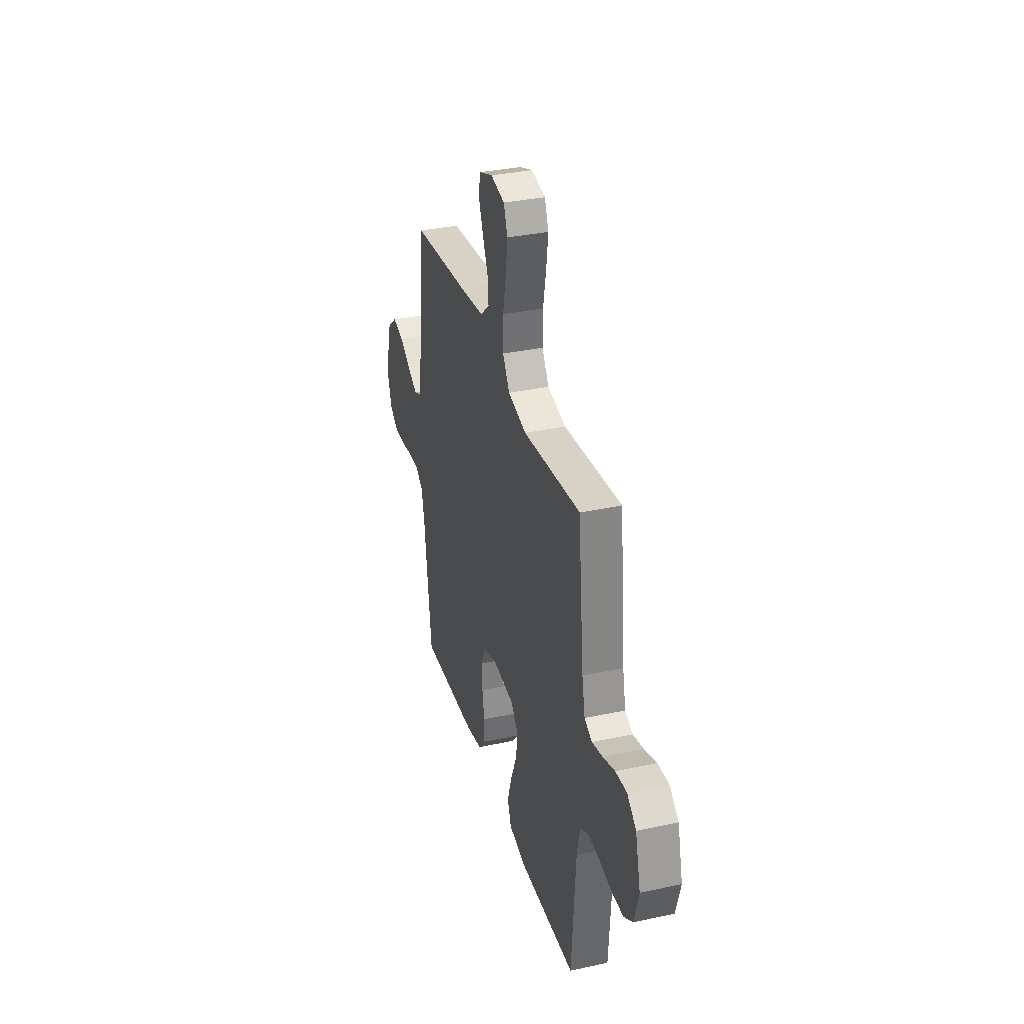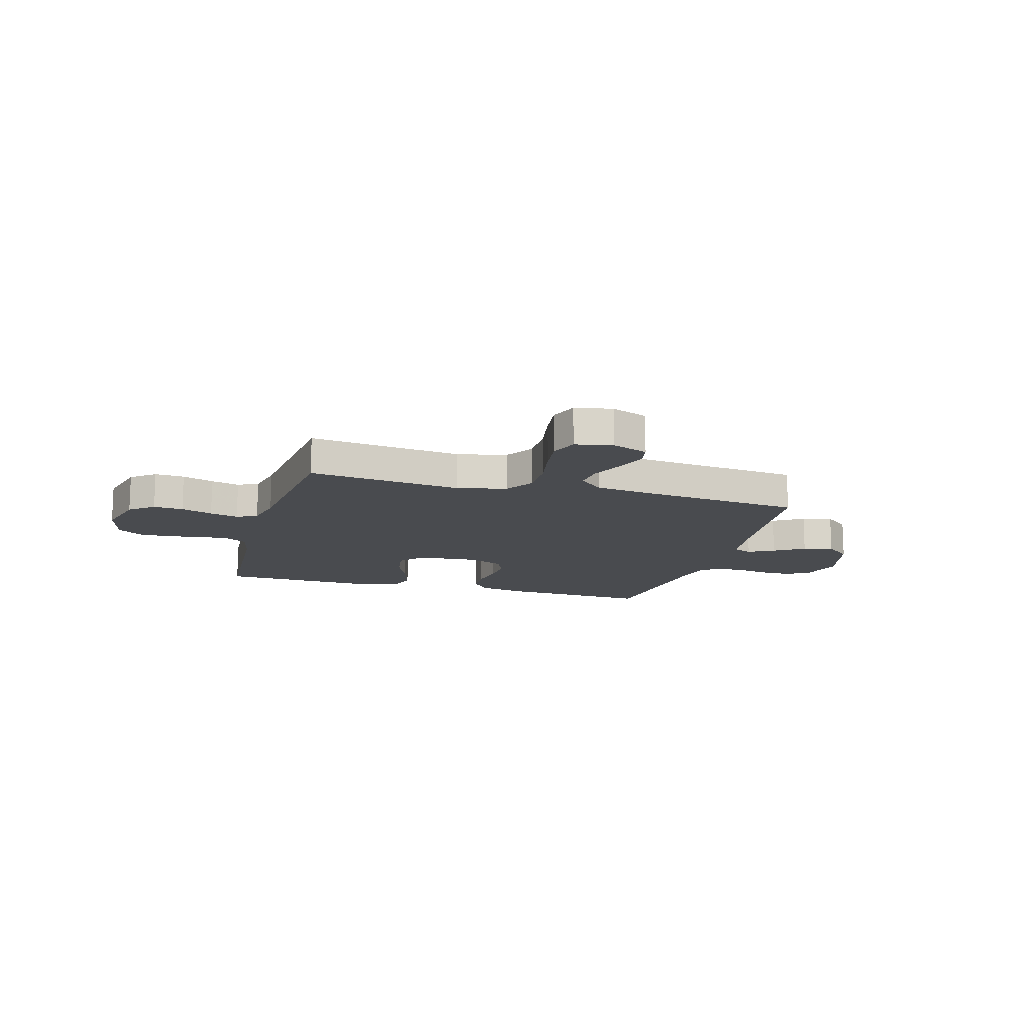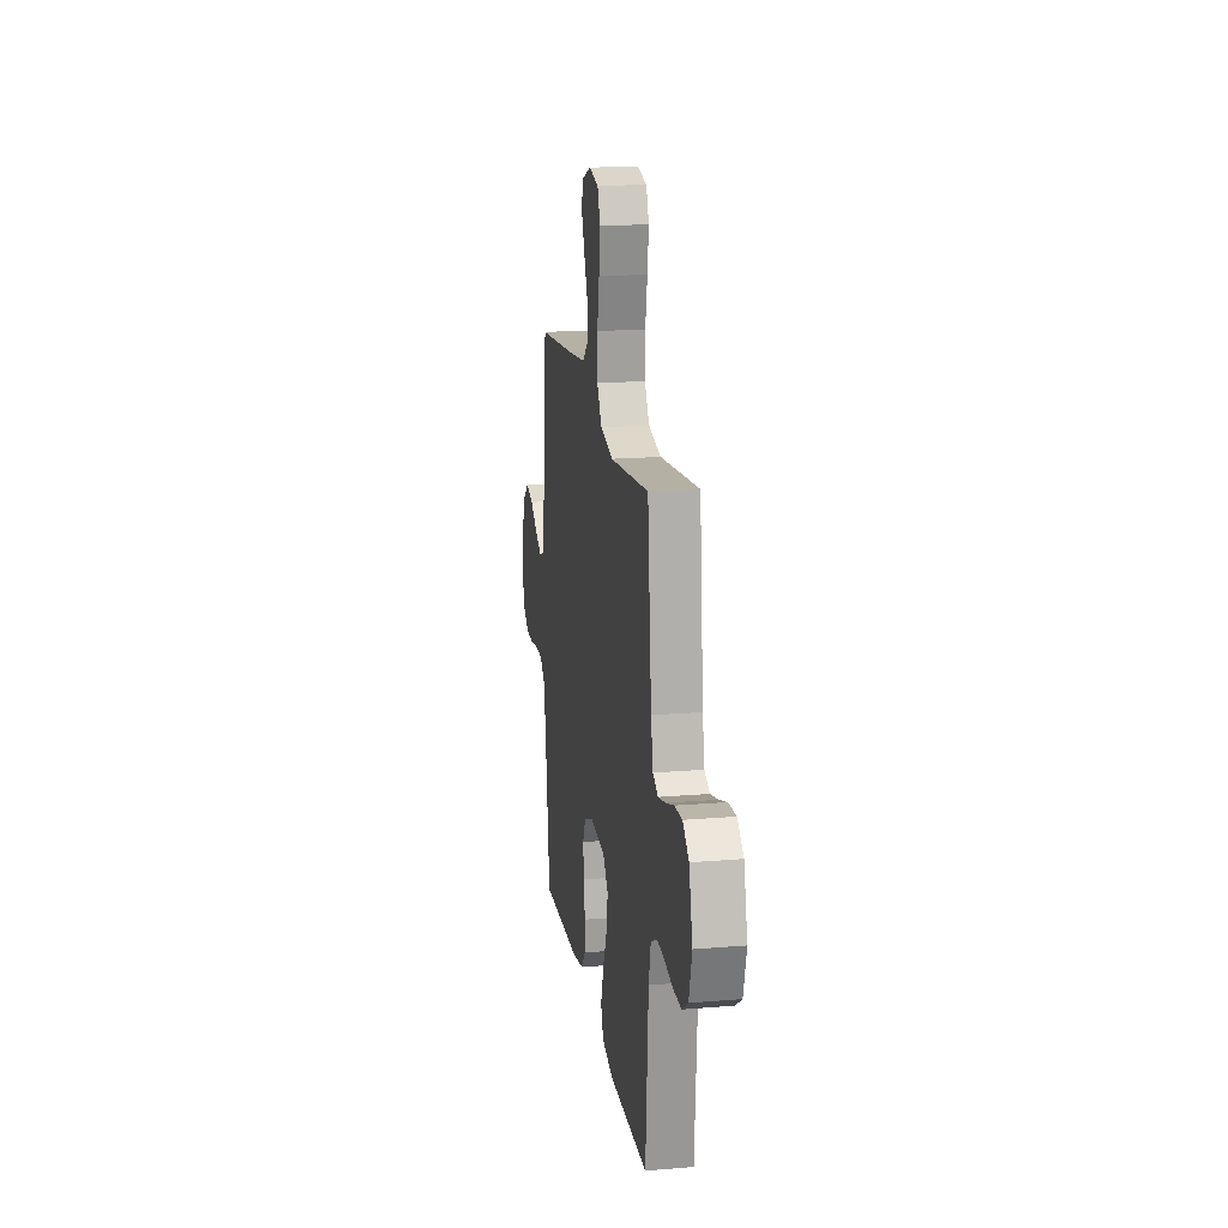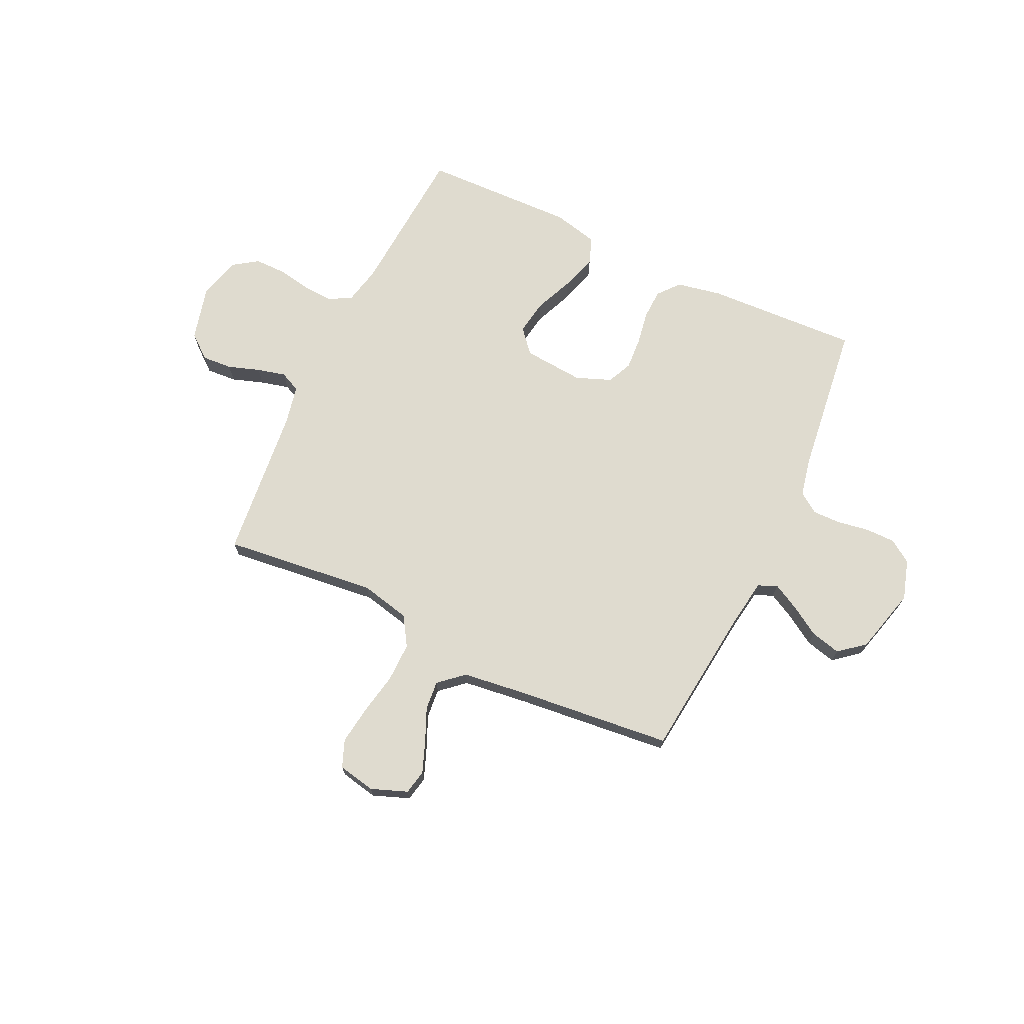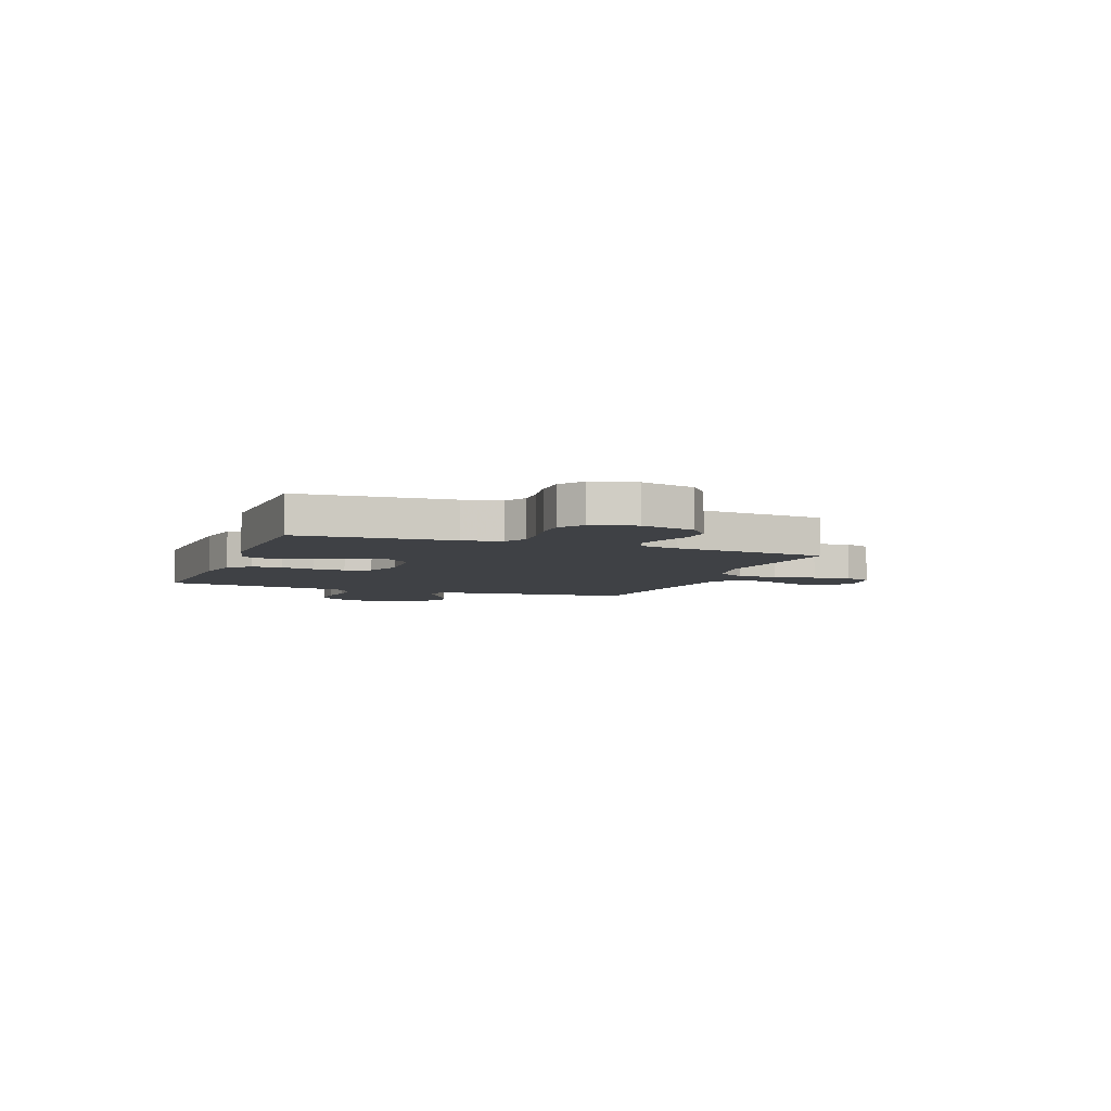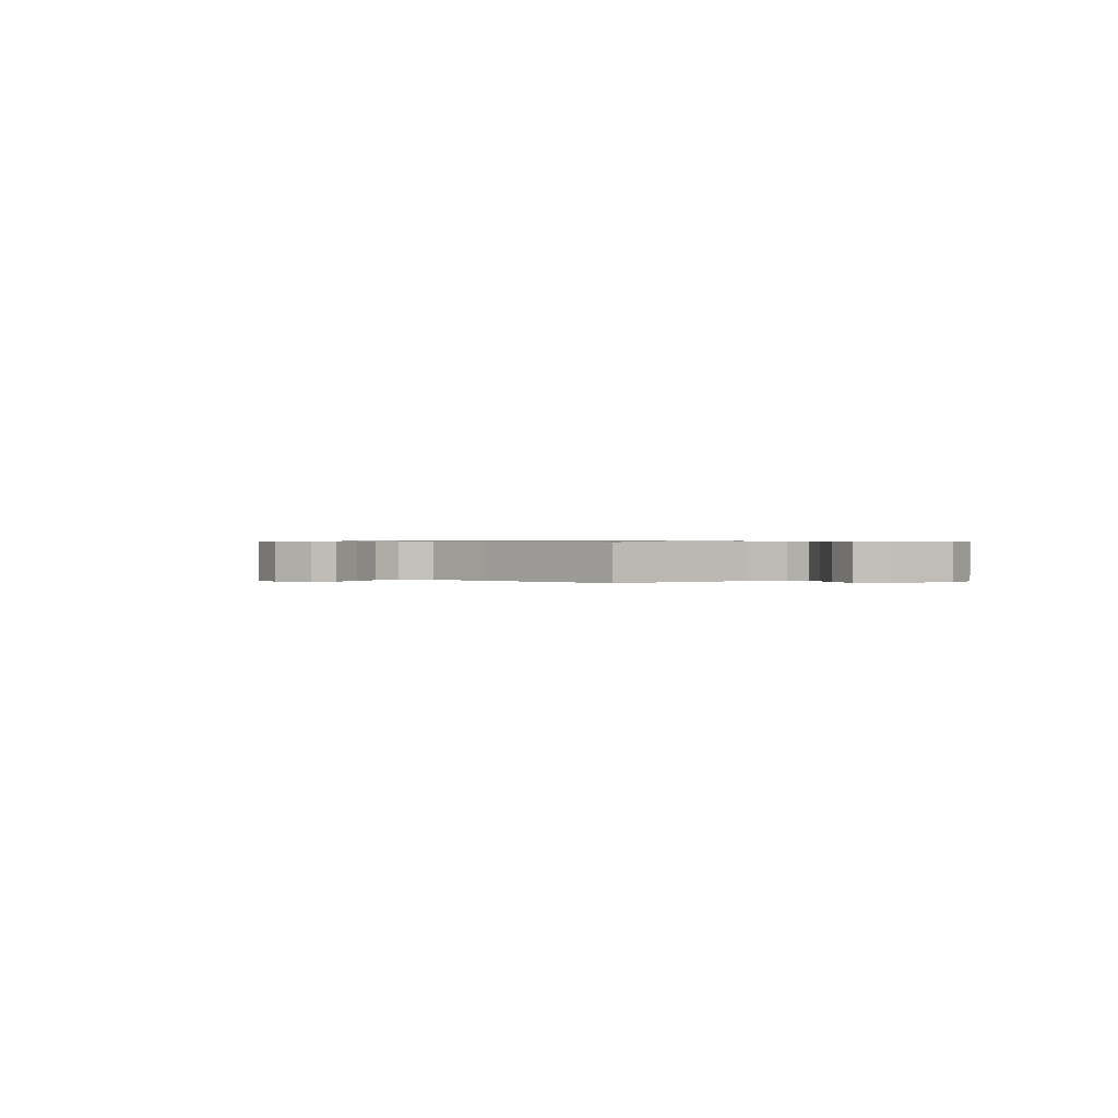
<metadata>
{"format":"obj","ext":"obj","renderer":"f3d","projection":"perspective","resolution":1024,"background":"white","views":[{"elev":34.1,"azim":-106.2,"up":"+Z"},{"elev":-13.9,"azim":-16.0,"up":"+Y"},{"elev":18.0,"azim":-99.1,"up":"+Z"},{"elev":70.5,"azim":25.3,"up":"+Y"},{"elev":-5.6,"azim":-110.6,"up":"+Y"},{"elev":0.6,"azim":47.9,"up":"+Y"}]}
</metadata>
<code>
v -0.5 0.07 0.5
v -0.2 0.07 0.466
v -0.103 0.07 0.488
v -0.067 0.07 0.545
v -0.068 0.07 0.622
v -0.084 0.07 0.705
v -0.094 0.07 0.779
v -0.073 0.07 0.832
v 0 0.07 0.847
v 0.071 0.07 0.82
v 0.081 0.07 0.772
v 0.057 0.07 0.71
v 0.029 0.07 0.646
v 0.024 0.07 0.589
v 0.072 0.07 0.547
v 0.2 0.07 0.531
v 0.5 0.07 0.5
v 0.533 0.07 0.2
v 0.547 0.07 0.107
v 0.584 0.07 0.091
v 0.635 0.07 0.118
v 0.694 0.07 0.155
v 0.753 0.07 0.17
v 0.803 0.07 0.129
v 0.837 0.07 0
v 0.813 0.07 -0.078
v 0.768 0.07 -0.108
v 0.71 0.07 -0.108
v 0.648 0.07 -0.098
v 0.593 0.07 -0.097
v 0.553 0.07 -0.125
v 0.537 0.07 -0.2
v 0.5 0.07 -0.5
v 0.2 0.07 -0.486
v 0.113 0.07 -0.469
v 0.078 0.07 -0.427
v 0.076 0.07 -0.368
v 0.087 0.07 -0.303
v 0.091 0.07 -0.24
v 0.069 0.07 -0.191
v 0 0.07 -0.164
v -0.119 0.07 -0.174
v -0.158 0.07 -0.22
v -0.147 0.07 -0.288
v -0.115 0.07 -0.364
v -0.093 0.07 -0.435
v -0.112 0.07 -0.487
v -0.2 0.07 -0.508
v -0.5 0.07 -0.5
v -0.521 0.07 -0.2
v -0.537 0.07 -0.126
v -0.581 0.07 -0.101
v -0.64 0.07 -0.105
v -0.706 0.07 -0.117
v -0.768 0.07 -0.117
v -0.815 0.07 -0.085
v -0.838 0.07 0
v -0.811 0.07 0.106
v -0.764 0.07 0.144
v -0.705 0.07 0.14
v -0.643 0.07 0.119
v -0.587 0.07 0.105
v -0.547 0.07 0.124
v -0.531 0.07 0.2
v -0.5 0 0.5
v -0.2 0 0.466
v -0.103 0 0.488
v -0.067 0 0.545
v -0.068 0 0.622
v -0.084 0 0.705
v -0.094 0 0.779
v -0.073 0 0.832
v 0 0 0.847
v 0.071 0 0.82
v 0.081 0 0.772
v 0.057 0 0.71
v 0.029 0 0.646
v 0.024 0 0.589
v 0.072 0 0.547
v 0.2 0 0.531
v 0.5 0 0.5
v 0.533 0 0.2
v 0.547 0 0.107
v 0.584 0 0.091
v 0.635 0 0.118
v 0.694 0 0.155
v 0.753 0 0.17
v 0.803 0 0.129
v 0.837 0 0
v 0.813 0 -0.078
v 0.768 0 -0.108
v 0.71 0 -0.108
v 0.648 0 -0.098
v 0.593 0 -0.097
v 0.553 0 -0.125
v 0.537 0 -0.2
v 0.5 0 -0.5
v 0.2 0 -0.486
v 0.113 0 -0.469
v 0.078 0 -0.427
v 0.076 0 -0.368
v 0.087 0 -0.303
v 0.091 0 -0.24
v 0.069 0 -0.191
v 0 0 -0.164
v -0.119 0 -0.174
v -0.158 0 -0.22
v -0.147 0 -0.288
v -0.115 0 -0.364
v -0.093 0 -0.435
v -0.112 0 -0.487
v -0.2 0 -0.508
v -0.5 0 -0.5
v -0.521 0 -0.2
v -0.537 0 -0.126
v -0.581 0 -0.101
v -0.64 0 -0.105
v -0.706 0 -0.117
v -0.768 0 -0.117
v -0.815 0 -0.085
v -0.838 0 0
v -0.811 0 0.106
v -0.764 0 0.144
v -0.705 0 0.14
v -0.643 0 0.119
v -0.587 0 0.105
v -0.547 0 0.124
v -0.531 0 0.2
f 58 59 60 61
f 58 61 62
f 57 58 62
f 56 57 62
f 53 54 55 56
f 52 53 56 62
f 51 52 62 63
f 47 48 49 50
f 44 45 46 47
f 44 47 50 51
f 35 36 37 38
f 35 38 39
f 32 33 34 35
f 31 32 35 39
f 30 31 39 40
f 26 27 28 29
f 26 29 30
f 25 26 30
f 21 22 23 24
f 20 21 24 25
f 16 17 18
f 15 16 18 19
f 14 15 19
f 10 11 12 13
f 8 9 10 13
f 8 13 14
f 5 6 7 8
f 5 8 14
f 4 5 14 19
f 64 1 2
f 64 2 3
f 63 64 3
f 43 44 51 63
f 42 43 63 3
f 41 42 3 4
f 40 41 4 19
f 20 25 30 40
f 19 20 40
f 125 124 123 122
f 126 125 122
f 126 122 121
f 126 121 120
f 120 119 118 117
f 126 120 117 116
f 127 126 116 115
f 114 113 112 111
f 111 110 109 108
f 115 114 111 108
f 102 101 100 99
f 103 102 99
f 99 98 97 96
f 103 99 96 95
f 104 103 95 94
f 93 92 91 90
f 94 93 90
f 94 90 89
f 88 87 86 85
f 89 88 85 84
f 82 81 80
f 83 82 80 79
f 83 79 78
f 77 76 75 74
f 77 74 73 72
f 78 77 72
f 72 71 70 69
f 78 72 69
f 83 78 69 68
f 66 65 128
f 67 66 128
f 67 128 127
f 127 115 108 107
f 67 127 107 106
f 68 67 106 105
f 83 68 105 104
f 104 94 89 84
f 104 84 83
f 1 65 66 2
f 2 66 67 3
f 3 67 68 4
f 4 68 69 5
f 5 69 70 6
f 6 70 71 7
f 7 71 72 8
f 8 72 73 9
f 9 73 74 10
f 10 74 75 11
f 11 75 76 12
f 12 76 77 13
f 13 77 78 14
f 14 78 79 15
f 15 79 80 16
f 16 80 81 17
f 17 81 82 18
f 18 82 83 19
f 19 83 84 20
f 20 84 85 21
f 21 85 86 22
f 22 86 87 23
f 23 87 88 24
f 24 88 89 25
f 25 89 90 26
f 26 90 91 27
f 27 91 92 28
f 28 92 93 29
f 29 93 94 30
f 30 94 95 31
f 31 95 96 32
f 32 96 97 33
f 33 97 98 34
f 34 98 99 35
f 35 99 100 36
f 36 100 101 37
f 37 101 102 38
f 38 102 103 39
f 39 103 104 40
f 40 104 105 41
f 41 105 106 42
f 42 106 107 43
f 43 107 108 44
f 44 108 109 45
f 45 109 110 46
f 46 110 111 47
f 47 111 112 48
f 48 112 113 49
f 49 113 114 50
f 50 114 115 51
f 51 115 116 52
f 52 116 117 53
f 53 117 118 54
f 54 118 119 55
f 55 119 120 56
f 56 120 121 57
f 57 121 122 58
f 58 122 123 59
f 59 123 124 60
f 60 124 125 61
f 61 125 126 62
f 62 126 127 63
f 63 127 128 64
f 64 128 65 1

</code>
